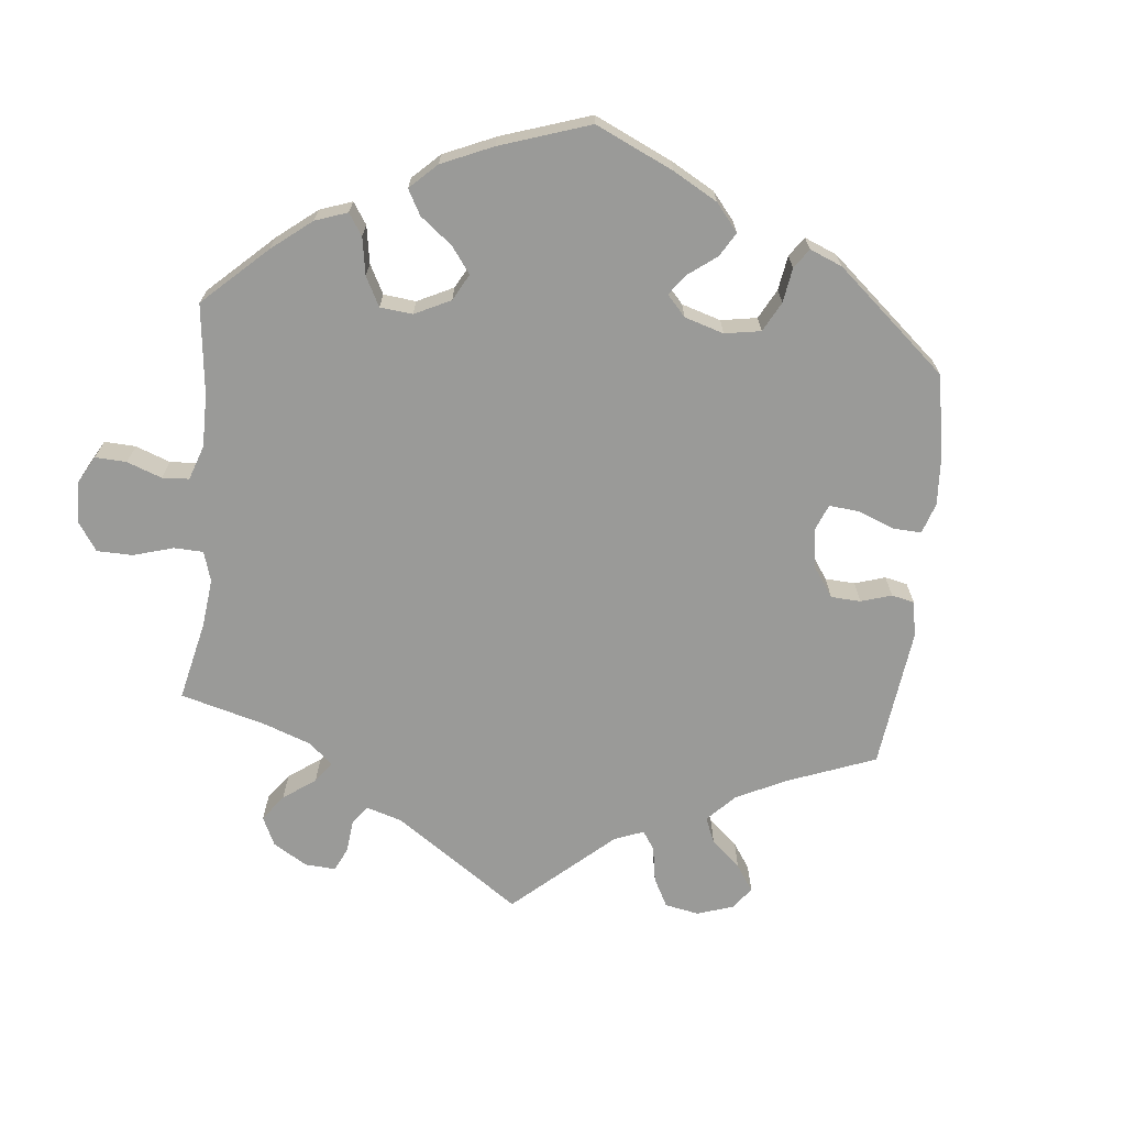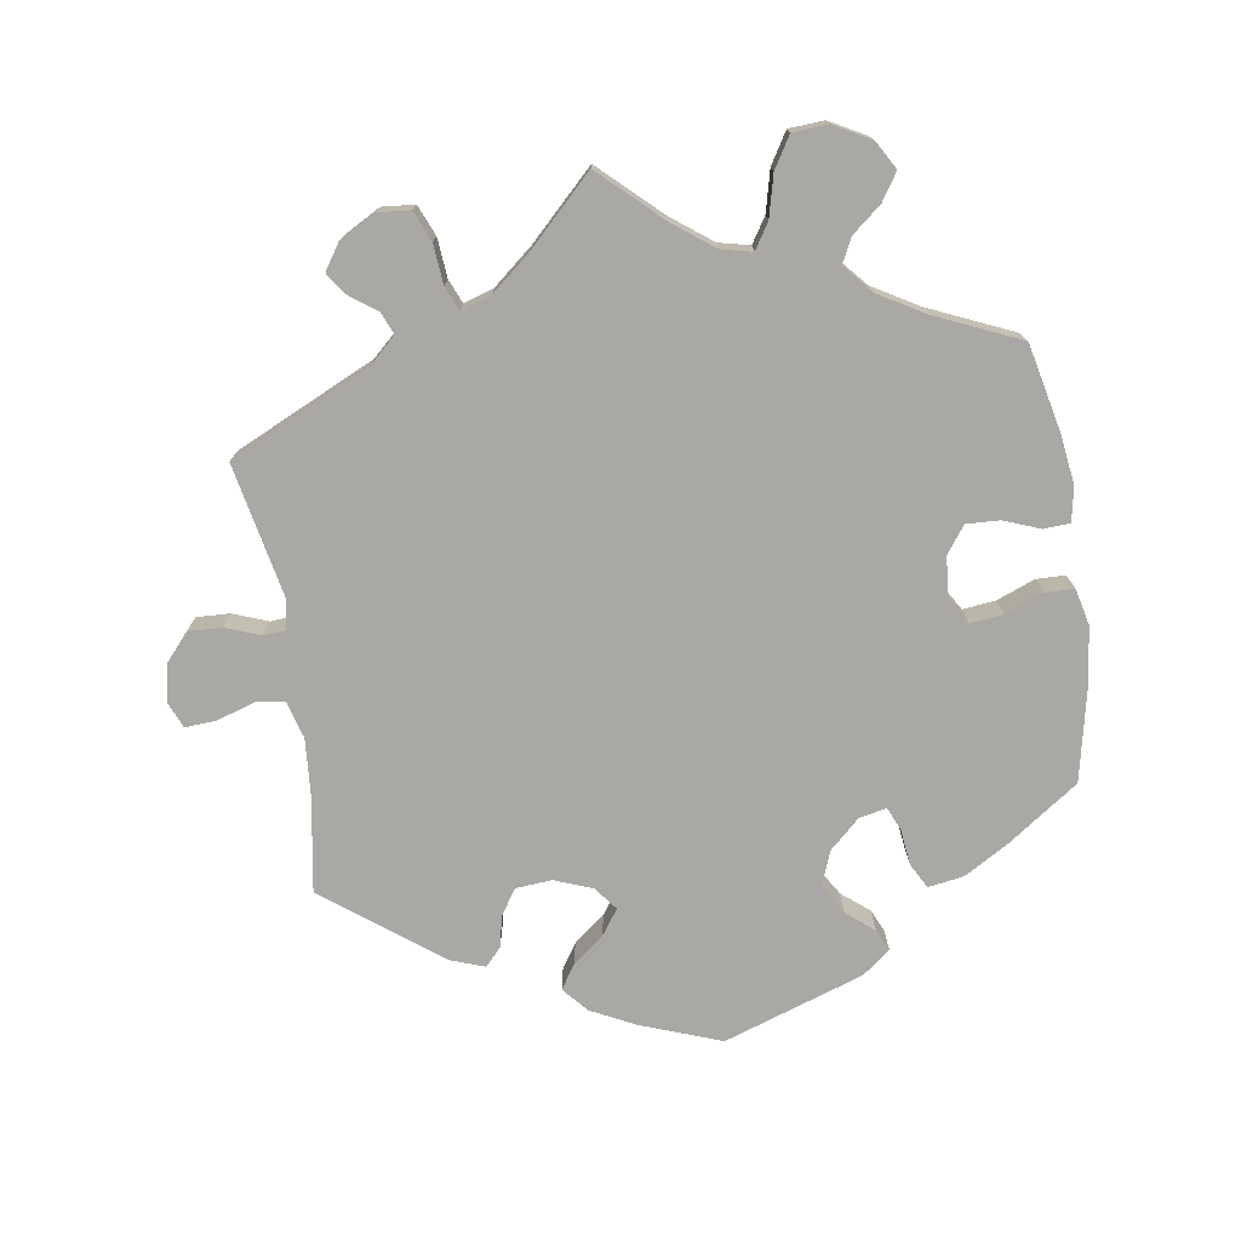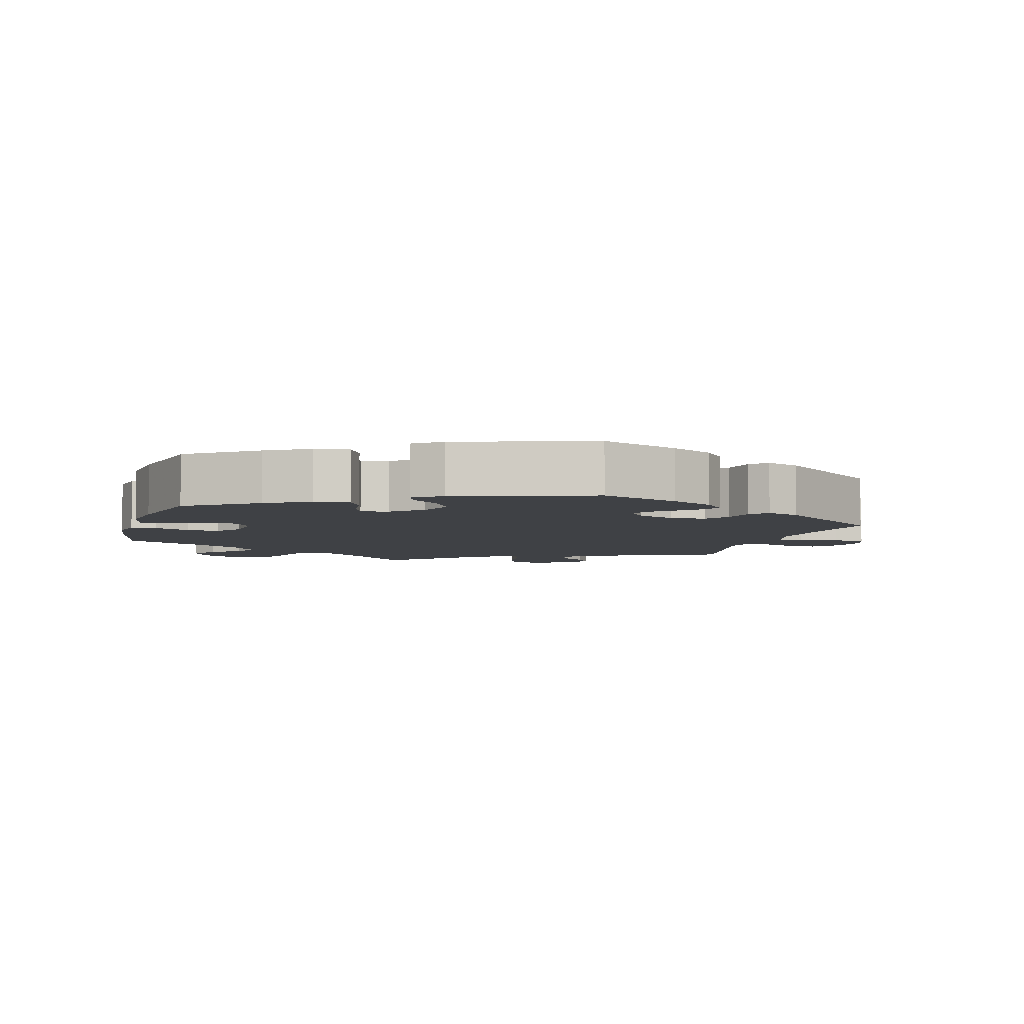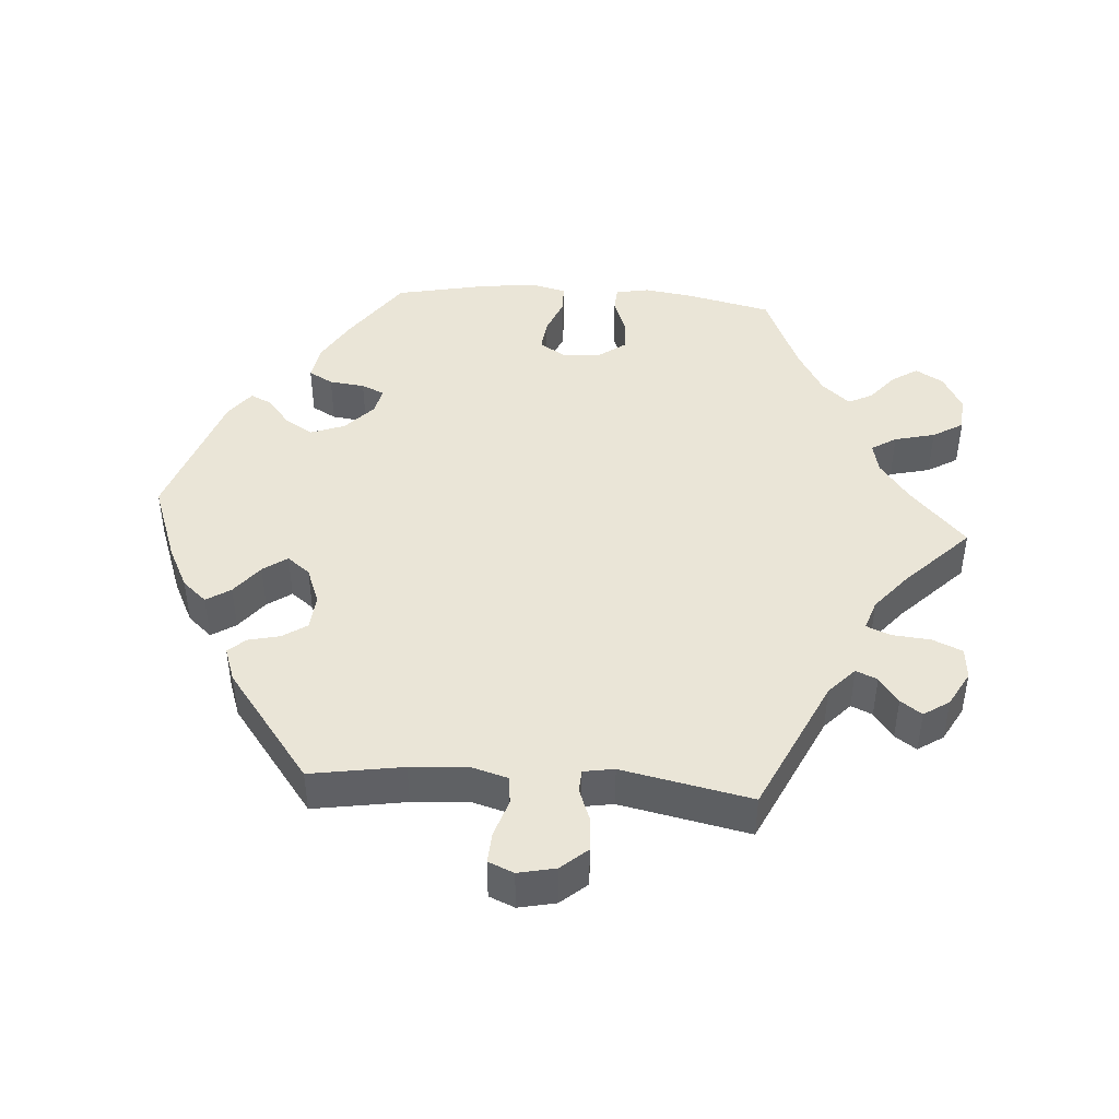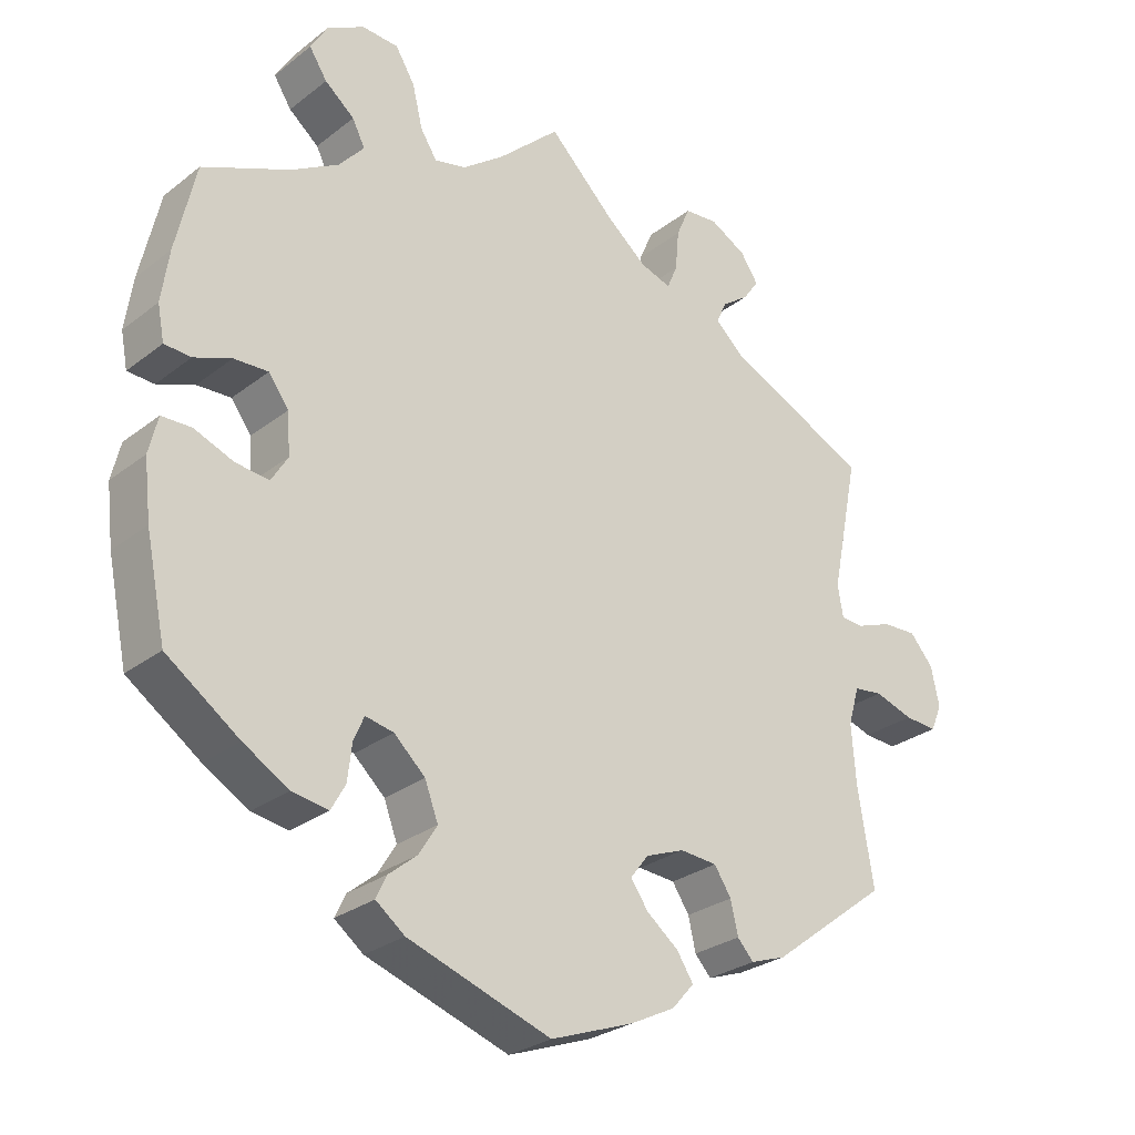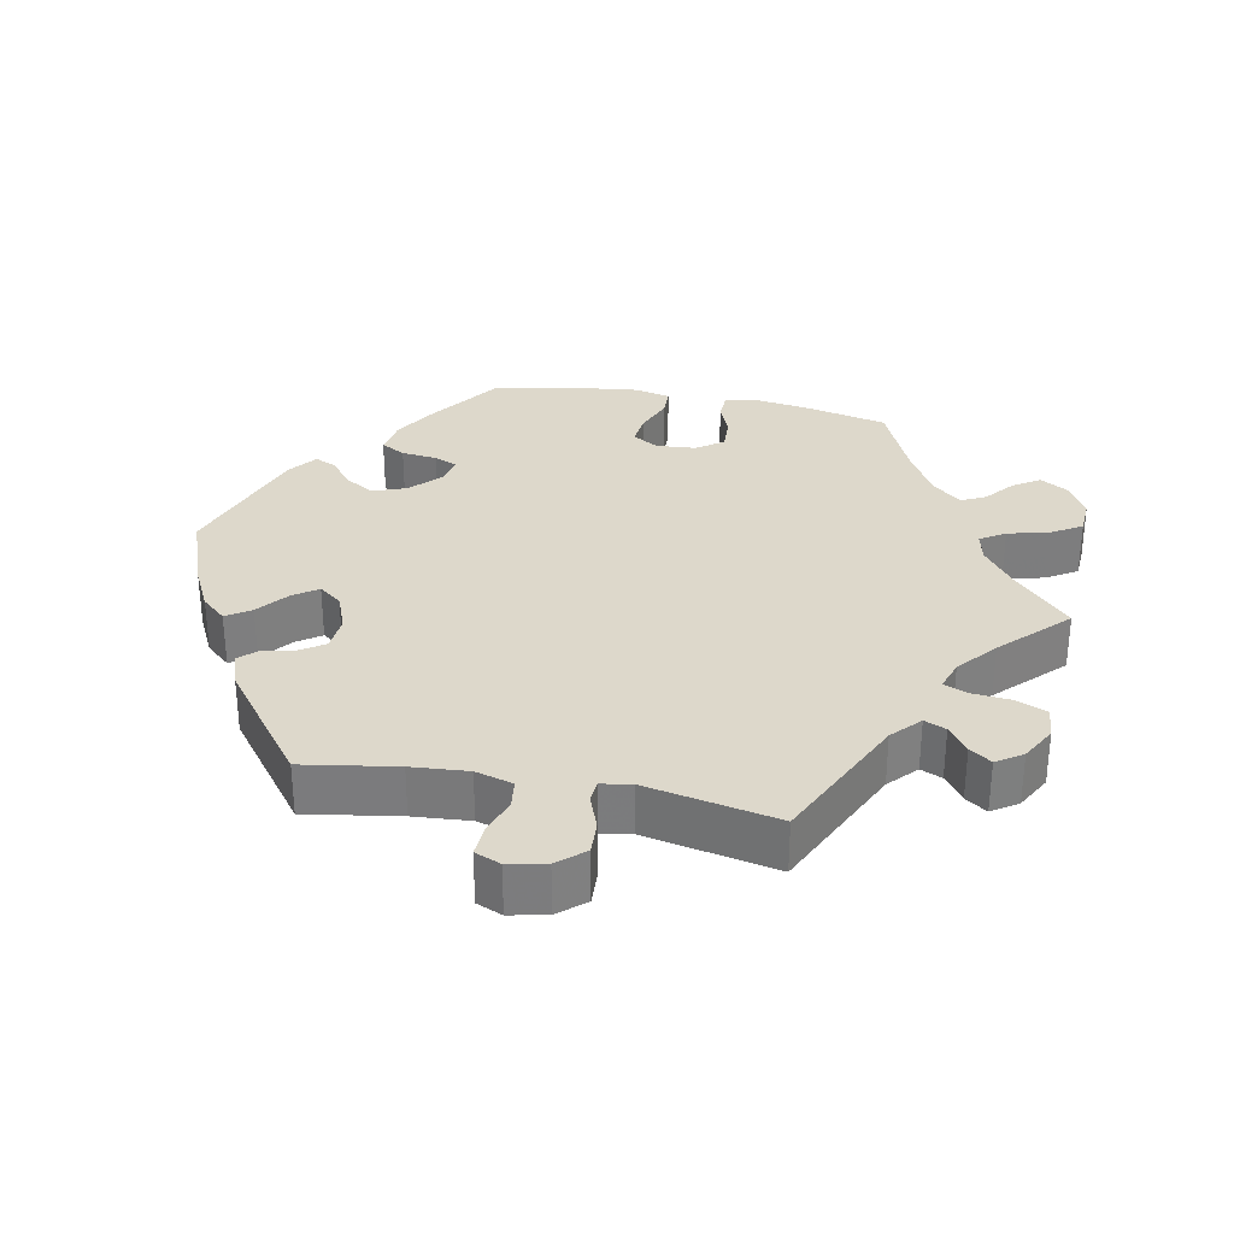
<metadata>
{"format":"obj","ext":"obj","renderer":"f3d","projection":"perspective","resolution":1024,"background":"white","views":[{"elev":-69.2,"azim":114.2,"up":"+Y"},{"elev":-75.0,"azim":8.6,"up":"+Y"},{"elev":-5.6,"azim":163.3,"up":"+Y"},{"elev":44.3,"azim":-85.8,"up":"+Y"},{"elev":-27.7,"azim":139.5,"up":"+Z"},{"elev":31.2,"azim":-78.9,"up":"+Y"}]}
</metadata>
<code>
v 0.084 0.07 0.5
v 0.139 0.07 0.459
v 0.182 0.07 0.449
v 0.204 0.07 0.484
v 0.218 0.07 0.541
v 0.244 0.07 0.584
v 0.293 0.07 0.587
v 0.343 0.07 0.56
v 0.366 0.07 0.521
v 0.342 0.07 0.484
v 0.302 0.07 0.451
v 0.285 0.07 0.417
v 0.319 0.07 0.378
v 0.383 0.07 0.341
v 0.5 0.07 0.29
v 0.527 0.07 0.171
v 0.537 0.07 0.101
v 0.528 0.07 0.054
v 0.492 0.07 0.052
v 0.442 0.07 0.071
v 0.396 0.07 0.073
v 0.369 0.07 0.036
v 0.365 0.07 -0.02
v 0.387 0.07 -0.056
v 0.432 0.07 -0.051
v 0.485 0.07 -0.03
v 0.525 0.07 -0.031
v 0.537 0.07 -0.081
v 0.528 0.07 -0.159
v 0.501 0.07 -0.289
v 0.403 0.07 -0.358
v 0.342 0.07 -0.394
v 0.293 0.07 -0.402
v 0.274 0.07 -0.368
v 0.268 0.07 -0.318
v 0.254 0.07 -0.286
v 0.216 0.07 -0.294
v 0.174 0.07 -0.333
v 0.156 0.07 -0.381
v 0.181 0.07 -0.421
v 0.219 0.07 -0.452
v 0.233 0.07 -0.482
v 0.194 0.07 -0.512
v 0.001 0.07 -0.578
v -0.111 0.07 -0.537
v -0.171 0.07 -0.507
v -0.201 0.07 -0.473
v -0.179 0.07 -0.439
v -0.136 0.07 -0.405
v -0.112 0.07 -0.371
v -0.137 0.07 -0.339
v -0.189 0.07 -0.319
v -0.239 0.07 -0.323
v -0.262 0.07 -0.358
v -0.272 0.07 -0.402
v -0.294 0.07 -0.426
v -0.342 0.07 -0.409
v -0.5 0.07 -0.289
v -0.479 0.07 -0.159
v -0.473 0.07 -0.08
v -0.488 0.07 -0.028
v -0.527 0.07 -0.023
v -0.579 0.07 -0.04
v -0.623 0.07 -0.043
v -0.638 0.07 -0.007
v -0.627 0.07 0.045
v -0.595 0.07 0.082
v -0.549 0.07 0.08
v -0.501 0.07 0.062
v -0.47 0.07 0.064
v -0.463 0.07 0.107
v -0.5 0.07 0.289
v -0.308 0.07 0.379
v -0.269 0.07 0.415
v -0.282 0.07 0.445
v -0.319 0.07 0.472
v -0.34 0.07 0.502
v -0.316 0.07 0.538
v -0.267 0.07 0.565
v -0.222 0.07 0.561
v -0.204 0.07 0.519
v -0.199 0.07 0.464
v -0.185 0.07 0.431
v -0.143 0.07 0.445
v -0.089 0.07 0.49
v 0 0.07 0.578
v 0.084 0 0.5
v 0.139 0 0.459
v 0.182 0 0.449
v 0.204 0 0.484
v 0.218 0 0.541
v 0.244 0 0.584
v 0.293 0 0.587
v 0.343 0 0.56
v 0.366 0 0.521
v 0.342 0 0.484
v 0.302 0 0.451
v 0.285 0 0.417
v 0.319 0 0.378
v 0.383 0 0.341
v 0.5 0 0.29
v 0.527 0 0.171
v 0.537 0 0.101
v 0.528 0 0.054
v 0.492 0 0.052
v 0.442 0 0.071
v 0.396 0 0.073
v 0.369 0 0.036
v 0.365 0 -0.02
v 0.387 0 -0.056
v 0.432 0 -0.051
v 0.485 0 -0.03
v 0.525 0 -0.031
v 0.537 0 -0.081
v 0.528 0 -0.159
v 0.501 0 -0.289
v 0.403 0 -0.358
v 0.342 0 -0.394
v 0.293 0 -0.402
v 0.274 0 -0.368
v 0.268 0 -0.318
v 0.254 0 -0.286
v 0.216 0 -0.294
v 0.174 0 -0.333
v 0.156 0 -0.381
v 0.181 0 -0.421
v 0.219 0 -0.452
v 0.233 0 -0.482
v 0.194 0 -0.512
v 0.001 0 -0.578
v -0.111 0 -0.537
v -0.171 0 -0.507
v -0.201 0 -0.473
v -0.179 0 -0.439
v -0.136 0 -0.405
v -0.112 0 -0.371
v -0.137 0 -0.339
v -0.189 0 -0.319
v -0.239 0 -0.323
v -0.262 0 -0.358
v -0.272 0 -0.402
v -0.294 0 -0.426
v -0.342 0 -0.409
v -0.5 0 -0.289
v -0.479 0 -0.159
v -0.473 0 -0.08
v -0.488 0 -0.028
v -0.527 0 -0.023
v -0.579 0 -0.04
v -0.623 0 -0.043
v -0.638 0 -0.007
v -0.627 0 0.045
v -0.595 0 0.082
v -0.549 0 0.08
v -0.501 0 0.062
v -0.47 0 0.064
v -0.463 0 0.107
v -0.5 0 0.289
v -0.308 0 0.379
v -0.269 0 0.415
v -0.282 0 0.445
v -0.319 0 0.472
v -0.34 0 0.502
v -0.316 0 0.538
v -0.267 0 0.565
v -0.222 0 0.561
v -0.204 0 0.519
v -0.199 0 0.464
v -0.185 0 0.431
v -0.143 0 0.445
v -0.089 0 0.49
v 0 0 0.578
f 85 86 1
f 84 85 1 2
f 83 84 2 3
f 79 80 81 82
f 79 82 83
f 78 79 83
f 75 76 77 78
f 74 75 78 83
f 73 74 83 3
f 71 72 73 3
f 66 67 68 69
f 66 69 70
f 65 66 70
f 62 63 64 65
f 61 62 65 70
f 60 61 70
f 56 57 58 59
f 54 55 56 59
f 53 54 59 60
f 52 53 60 70
f 46 47 48 49
f 46 49 50
f 45 46 50
f 44 45 50
f 43 44 50
f 40 41 42 43
f 39 40 43 50
f 38 39 50 51
f 32 33 34 35
f 32 35 36
f 31 32 36
f 30 31 36
f 29 30 36
f 28 29 36 37
f 25 26 27 28
f 24 25 28 37
f 17 18 19 20
f 17 20 21
f 14 15 16 17
f 13 14 17 21
f 12 13 21 22
f 8 9 10 11
f 8 11 12
f 7 8 12
f 4 5 6 7
f 3 4 7 12
f 23 24 37 38
f 51 52 70 71
f 23 38 51 71
f 22 23 71
f 3 12 22 71
f 87 172 171
f 88 87 171 170
f 89 88 170 169
f 168 167 166 165
f 169 168 165
f 169 165 164
f 164 163 162 161
f 169 164 161 160
f 89 169 160 159
f 89 159 158 157
f 155 154 153 152
f 156 155 152
f 156 152 151
f 151 150 149 148
f 156 151 148 147
f 156 147 146
f 145 144 143 142
f 145 142 141 140
f 146 145 140 139
f 156 146 139 138
f 135 134 133 132
f 136 135 132
f 136 132 131
f 136 131 130
f 136 130 129
f 129 128 127 126
f 136 129 126 125
f 137 136 125 124
f 121 120 119 118
f 122 121 118
f 122 118 117
f 122 117 116
f 122 116 115
f 123 122 115 114
f 114 113 112 111
f 123 114 111 110
f 106 105 104 103
f 107 106 103
f 103 102 101 100
f 107 103 100 99
f 108 107 99 98
f 97 96 95 94
f 98 97 94
f 98 94 93
f 93 92 91 90
f 98 93 90 89
f 124 123 110 109
f 157 156 138 137
f 157 137 124 109
f 157 109 108
f 157 108 98 89
f 1 87 88 2
f 2 88 89 3
f 3 89 90 4
f 4 90 91 5
f 5 91 92 6
f 6 92 93 7
f 7 93 94 8
f 8 94 95 9
f 9 95 96 10
f 10 96 97 11
f 11 97 98 12
f 12 98 99 13
f 13 99 100 14
f 14 100 101 15
f 15 101 102 16
f 16 102 103 17
f 17 103 104 18
f 18 104 105 19
f 19 105 106 20
f 20 106 107 21
f 21 107 108 22
f 22 108 109 23
f 23 109 110 24
f 24 110 111 25
f 25 111 112 26
f 26 112 113 27
f 27 113 114 28
f 28 114 115 29
f 29 115 116 30
f 30 116 117 31
f 31 117 118 32
f 32 118 119 33
f 33 119 120 34
f 34 120 121 35
f 35 121 122 36
f 36 122 123 37
f 37 123 124 38
f 38 124 125 39
f 39 125 126 40
f 40 126 127 41
f 41 127 128 42
f 42 128 129 43
f 43 129 130 44
f 44 130 131 45
f 45 131 132 46
f 46 132 133 47
f 47 133 134 48
f 48 134 135 49
f 49 135 136 50
f 50 136 137 51
f 51 137 138 52
f 52 138 139 53
f 53 139 140 54
f 54 140 141 55
f 55 141 142 56
f 56 142 143 57
f 57 143 144 58
f 58 144 145 59
f 59 145 146 60
f 60 146 147 61
f 61 147 148 62
f 62 148 149 63
f 63 149 150 64
f 64 150 151 65
f 65 151 152 66
f 66 152 153 67
f 67 153 154 68
f 68 154 155 69
f 69 155 156 70
f 70 156 157 71
f 71 157 158 72
f 72 158 159 73
f 73 159 160 74
f 74 160 161 75
f 75 161 162 76
f 76 162 163 77
f 77 163 164 78
f 78 164 165 79
f 79 165 166 80
f 80 166 167 81
f 81 167 168 82
f 82 168 169 83
f 83 169 170 84
f 84 170 171 85
f 85 171 172 86
f 86 172 87 1

</code>
